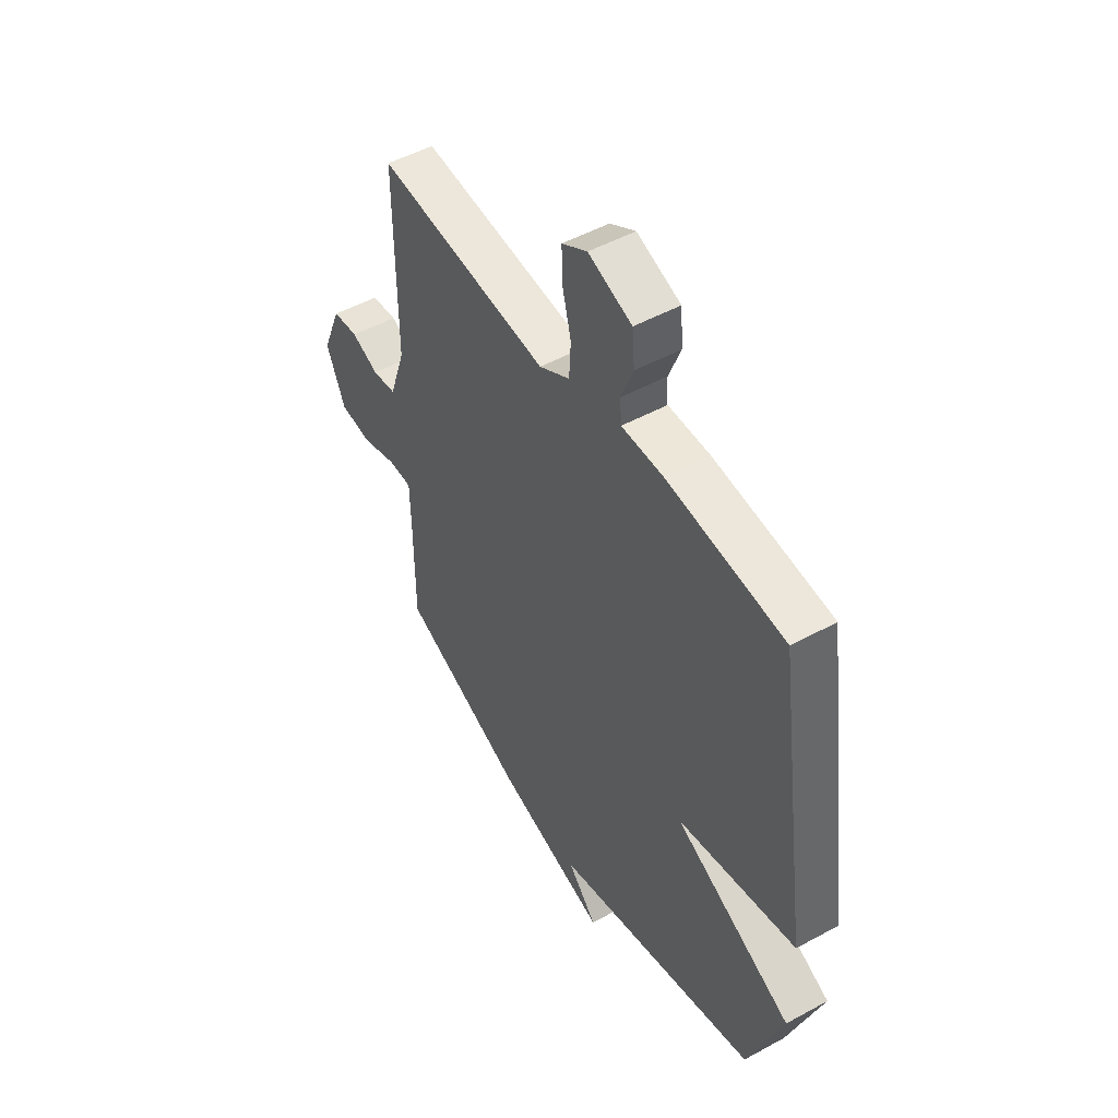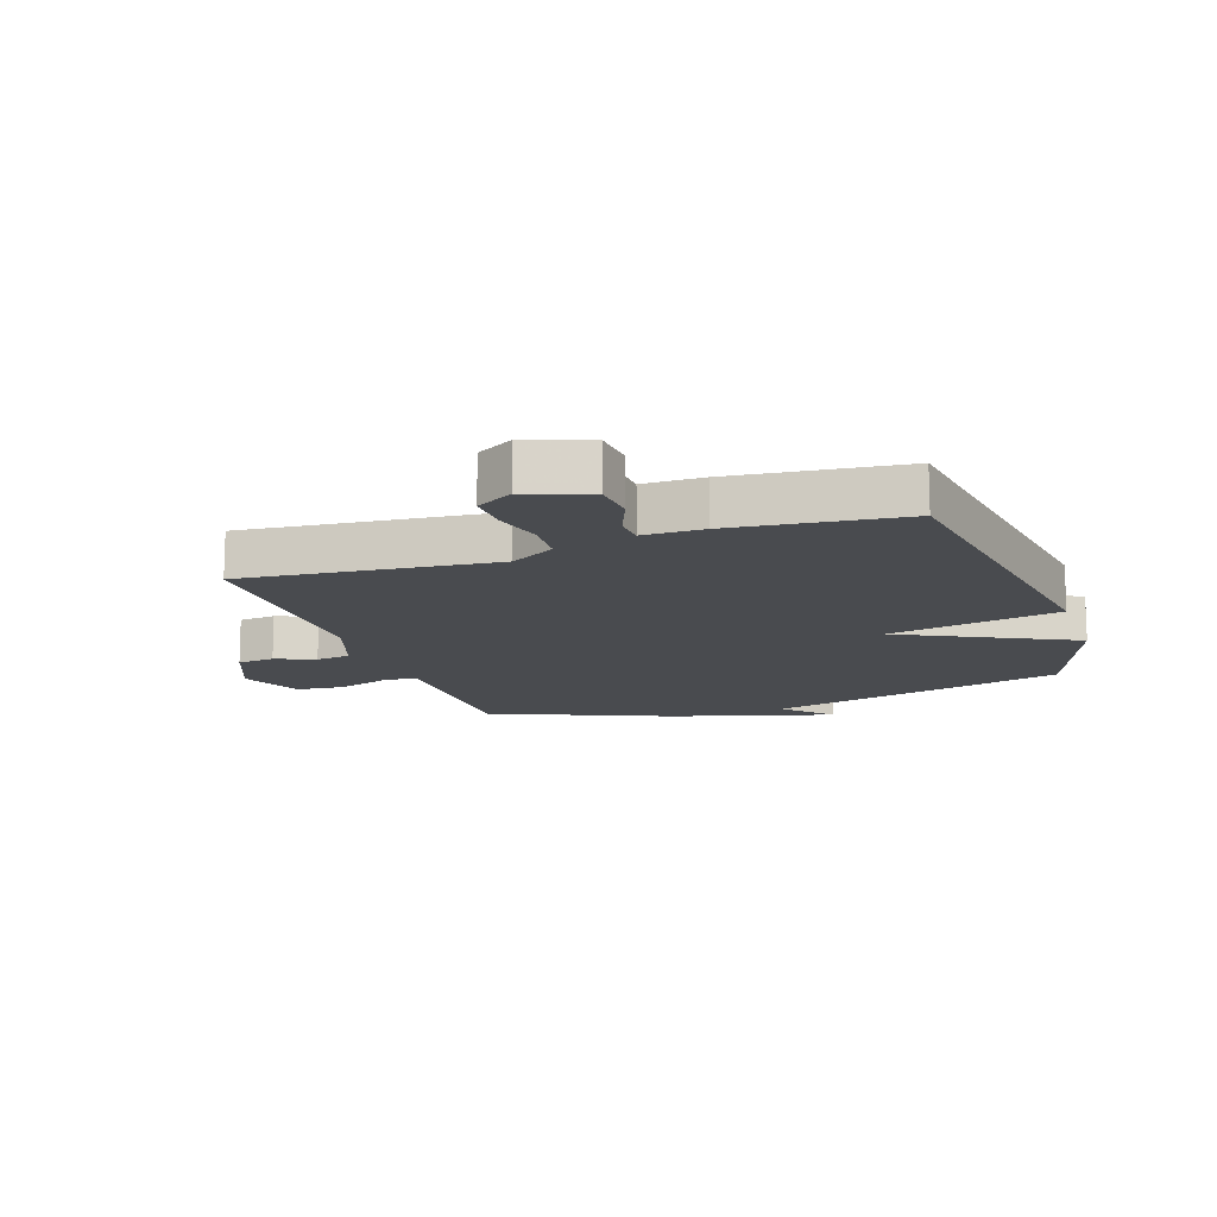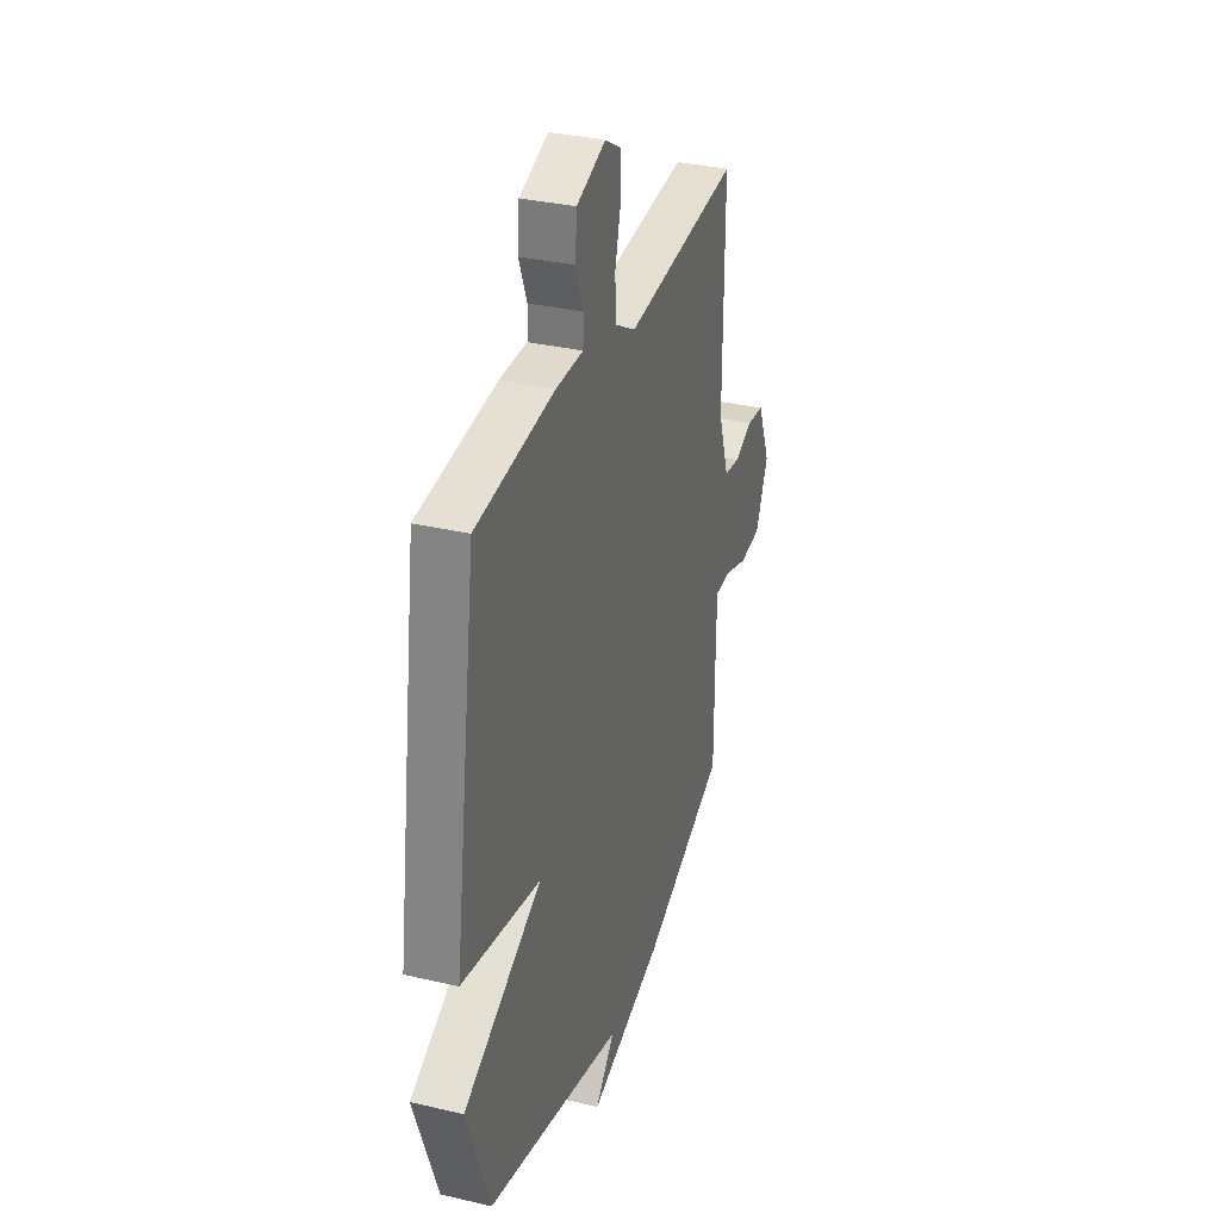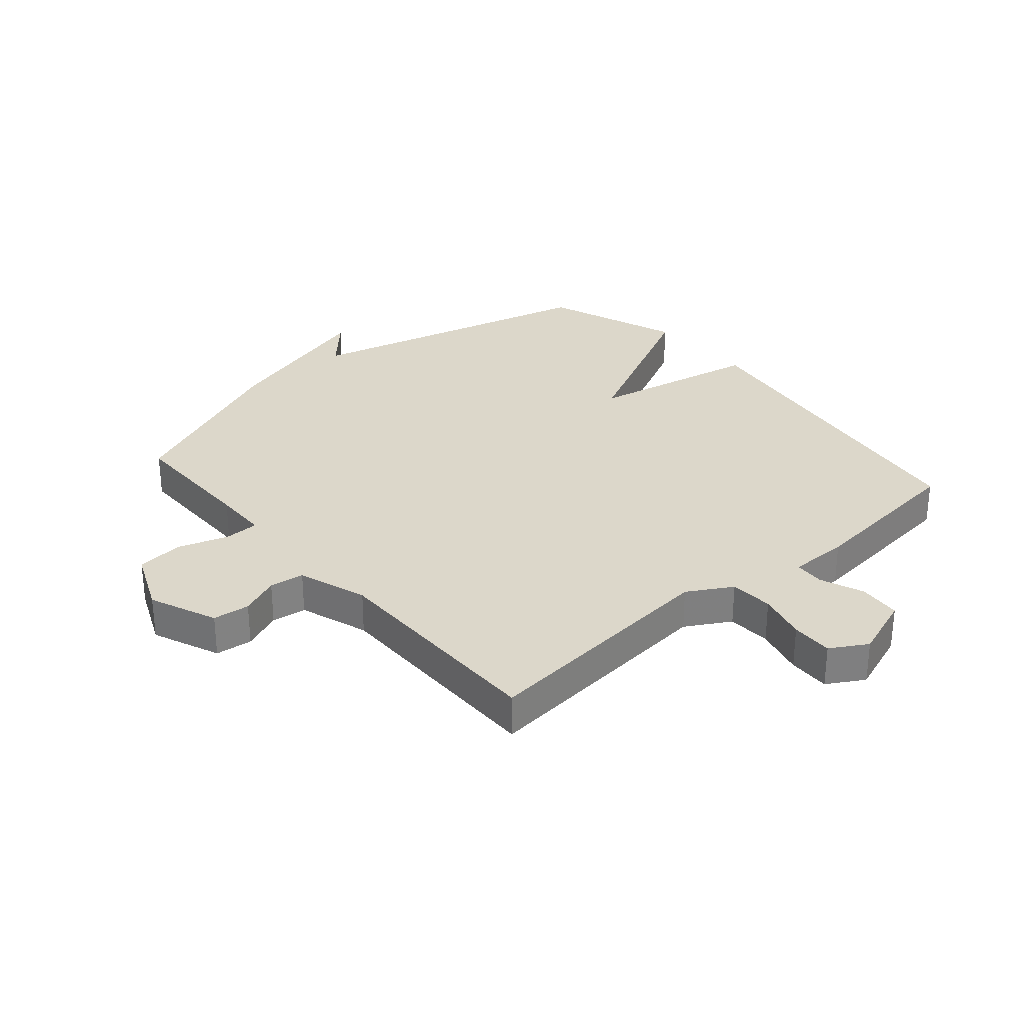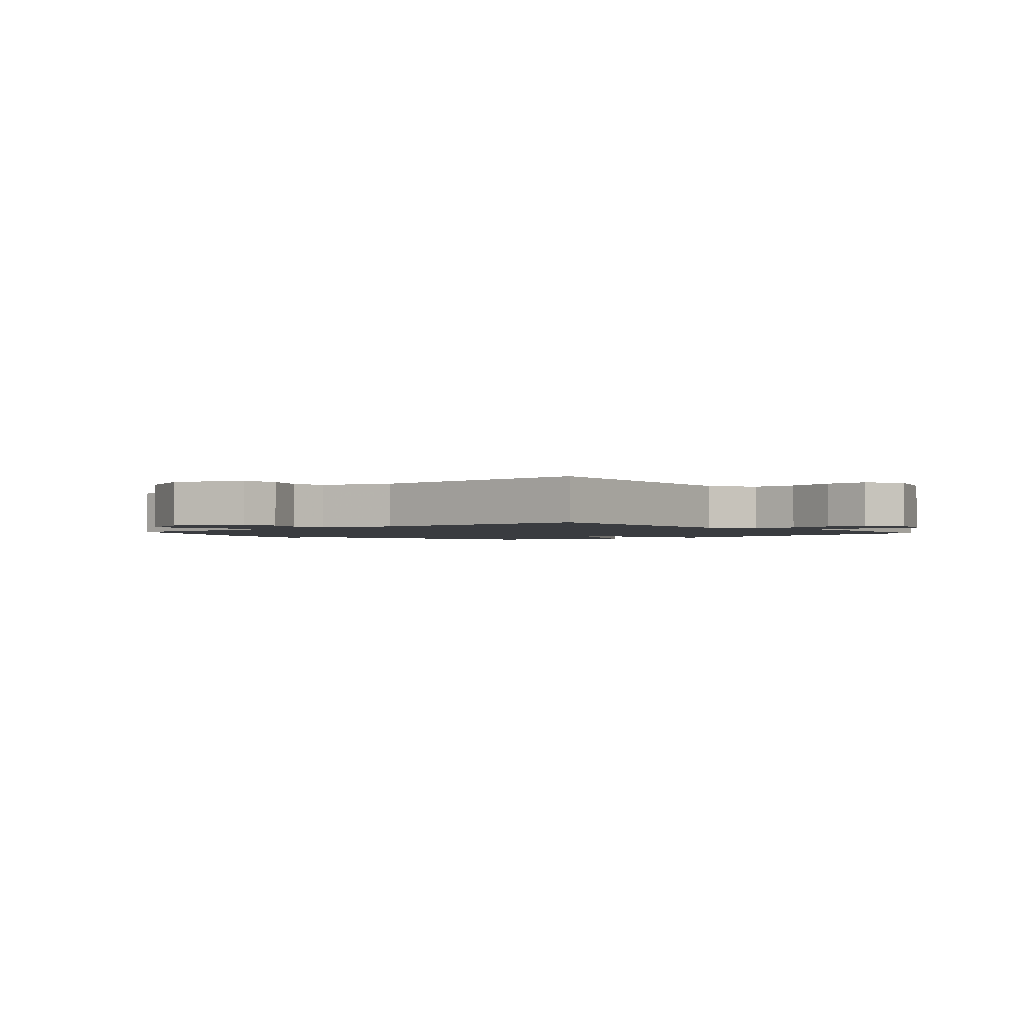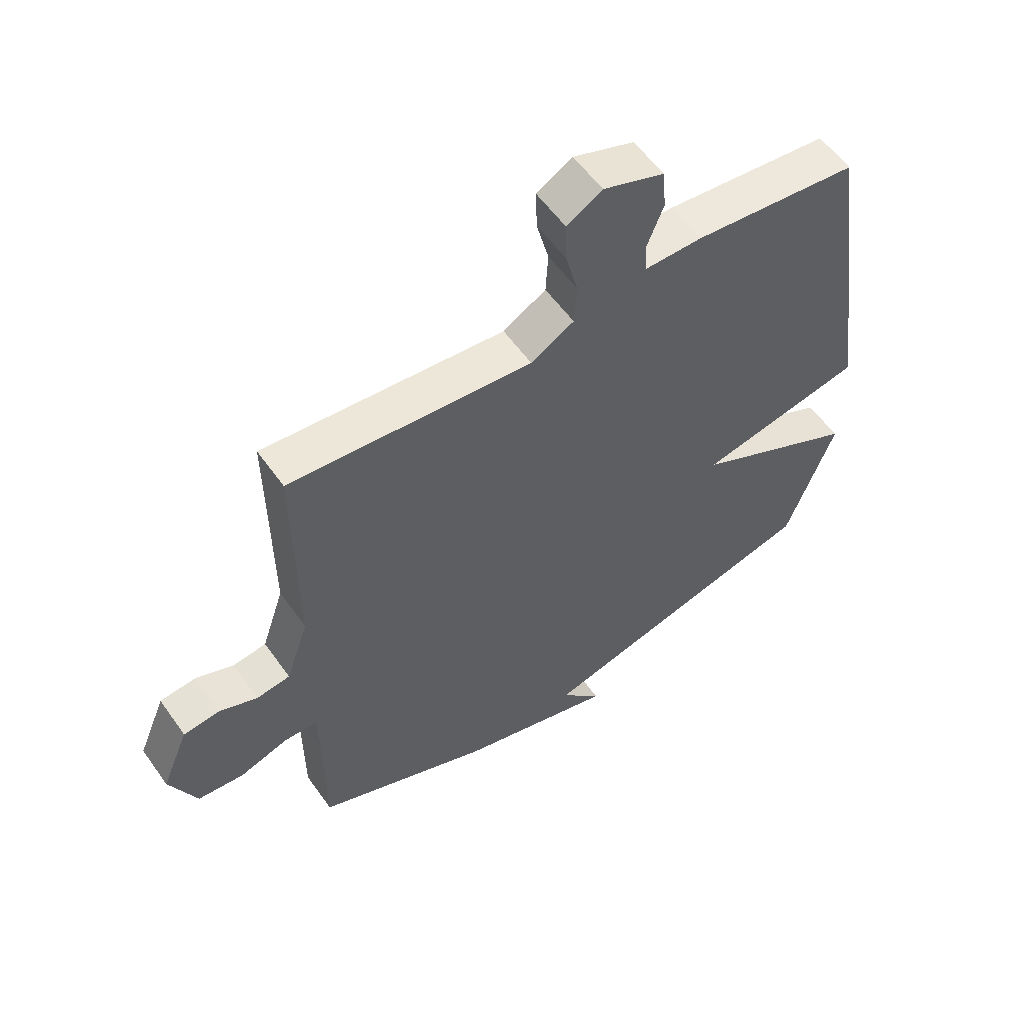
<metadata>
{"format":"obj","ext":"obj","renderer":"f3d","projection":"perspective","resolution":1024,"background":"white","views":[{"elev":50.2,"azim":59.0,"up":"+Z"},{"elev":-13.8,"azim":18.9,"up":"+Y"},{"elev":32.9,"azim":108.0,"up":"+Z"},{"elev":30.7,"azim":-40.8,"up":"+Y"},{"elev":-1.8,"azim":-48.9,"up":"+Y"},{"elev":57.1,"azim":-35.0,"up":"+Z"}]}
</metadata>
<code>
v -0.5 0.07 -0.5
v -0.501 0.07 -0.277
v -0.503 0.07 -0.186
v -0.561 0.07 -0.185
v -0.645 0.07 -0.213
v -0.724 0.07 -0.205
v -0.77 0.07 -0.1
v -0.723 0.07 0.013
v -0.661 0.07 0.02
v -0.595 0.07 -0.007
v -0.537 0.07 0.001
v -0.498 0.07 0.117
v -0.5 0.07 0.5
v -0.084 0.07 0.46
v -0.01 0.07 0.503
v -0.006 0.07 0.576
v -0.027 0.07 0.658
v -0.029 0.07 0.728
v 0.032 0.07 0.764
v 0.137 0.07 0.726
v 0.143 0.07 0.655
v 0.114 0.07 0.581
v 0.117 0.07 0.531
v 0.217 0.07 0.531
v 0.5 0.07 0.5
v 0.583 0.07 -0.07
v 0.298 0.07 -0.127
v 0.583 0.07 -0.27
v 0.5 0.07 -0.5
v 0.002 0.07 -0.627
v 0.073 0.07 -0.705
v -0.198 0.07 -0.627
v -0.5 0 -0.5
v -0.501 0 -0.277
v -0.503 0 -0.186
v -0.561 0 -0.185
v -0.645 0 -0.213
v -0.724 0 -0.205
v -0.77 0 -0.1
v -0.723 0 0.013
v -0.661 0 0.02
v -0.595 0 -0.007
v -0.537 0 0.001
v -0.498 0 0.117
v -0.5 0 0.5
v -0.084 0 0.46
v -0.01 0 0.503
v -0.006 0 0.576
v -0.027 0 0.658
v -0.029 0 0.728
v 0.032 0 0.764
v 0.137 0 0.726
v 0.143 0 0.655
v 0.114 0 0.581
v 0.117 0 0.531
v 0.217 0 0.531
v 0.5 0 0.5
v 0.583 0 -0.07
v 0.298 0 -0.127
v 0.583 0 -0.27
v 0.5 0 -0.5
v 0.002 0 -0.627
v 0.073 0 -0.705
v -0.198 0 -0.627
f 32 1 2
f 31 32 2
f 30 31 2
f 30 2 3
f 29 30 3
f 28 29 3
f 27 28 3
f 27 3 4
f 26 27 4
f 25 26 4
f 24 25 4
f 23 24 4
f 4 5 6
f 23 4 6
f 22 23 6
f 20 21 22
f 19 20 22
f 18 19 22
f 17 18 22
f 16 17 22
f 15 16 22
f 15 22 6
f 14 15 6
f 12 13 14
f 11 12 14
f 11 14 6
f 10 11 6 7
f 7 8 9 10
f 34 33 64
f 34 64 63
f 34 63 62
f 35 34 62
f 35 62 61
f 35 61 60
f 35 60 59
f 36 35 59
f 36 59 58
f 36 58 57
f 36 57 56
f 36 56 55
f 38 37 36
f 38 36 55
f 38 55 54
f 54 53 52
f 54 52 51
f 54 51 50
f 54 50 49
f 54 49 48
f 54 48 47
f 38 54 47
f 38 47 46
f 46 45 44
f 46 44 43
f 38 46 43
f 39 38 43 42
f 42 41 40 39
f 1 33 34 2
f 2 34 35 3
f 3 35 36 4
f 4 36 37 5
f 5 37 38 6
f 6 38 39 7
f 7 39 40 8
f 8 40 41 9
f 9 41 42 10
f 10 42 43 11
f 11 43 44 12
f 12 44 45 13
f 13 45 46 14
f 14 46 47 15
f 15 47 48 16
f 16 48 49 17
f 17 49 50 18
f 18 50 51 19
f 19 51 52 20
f 20 52 53 21
f 21 53 54 22
f 22 54 55 23
f 23 55 56 24
f 24 56 57 25
f 25 57 58 26
f 26 58 59 27
f 27 59 60 28
f 28 60 61 29
f 29 61 62 30
f 30 62 63 31
f 31 63 64 32
f 32 64 33 1

</code>
